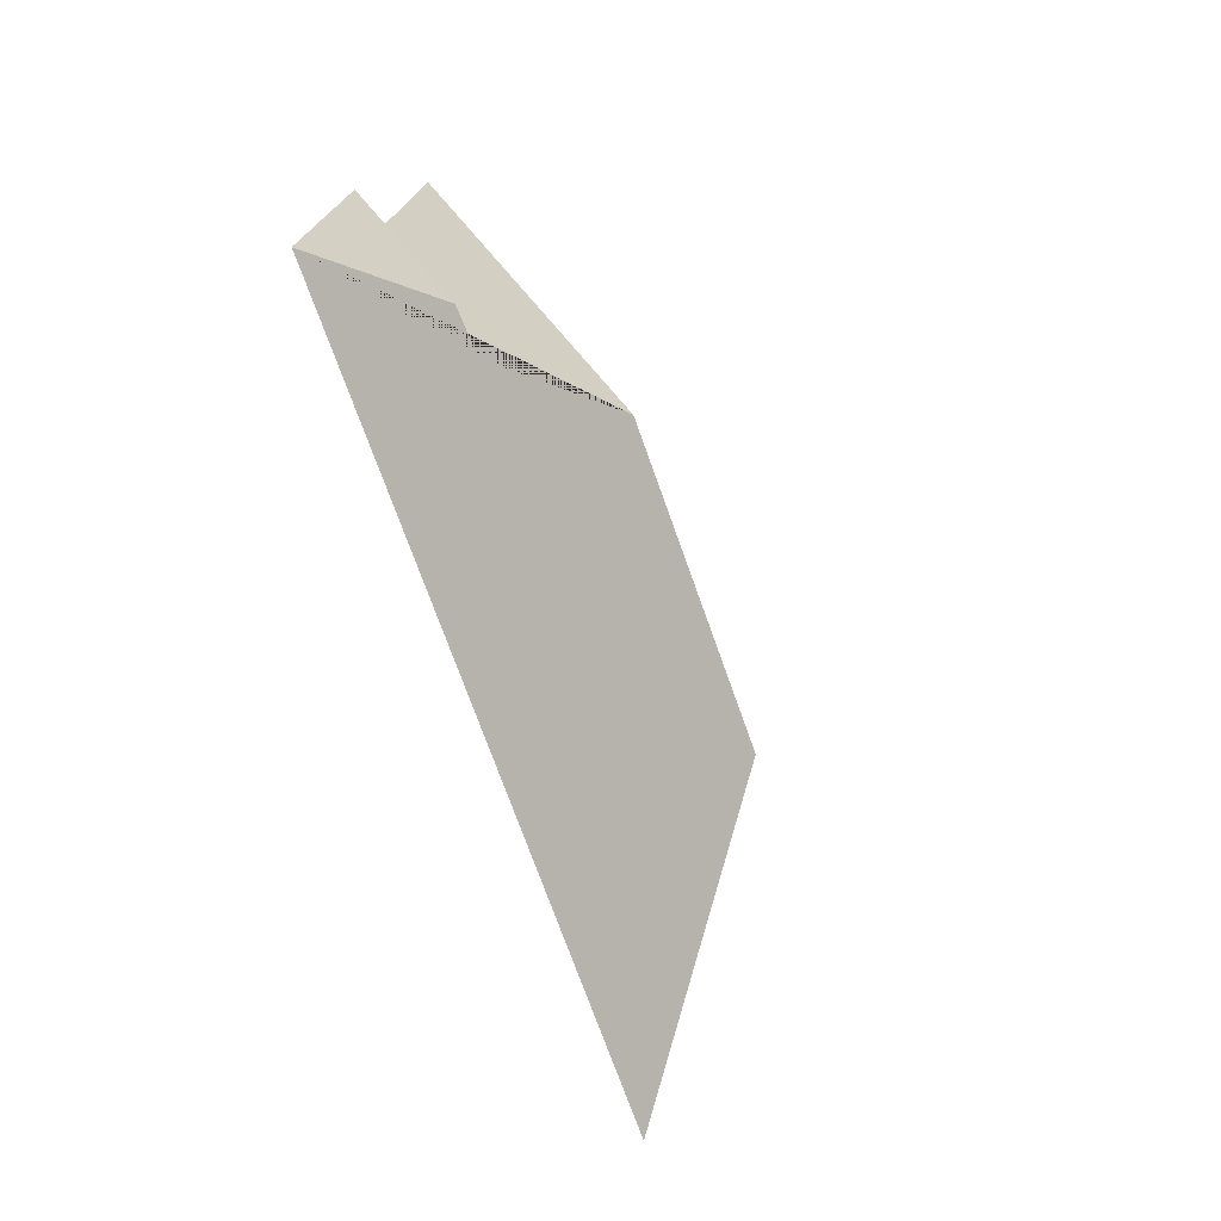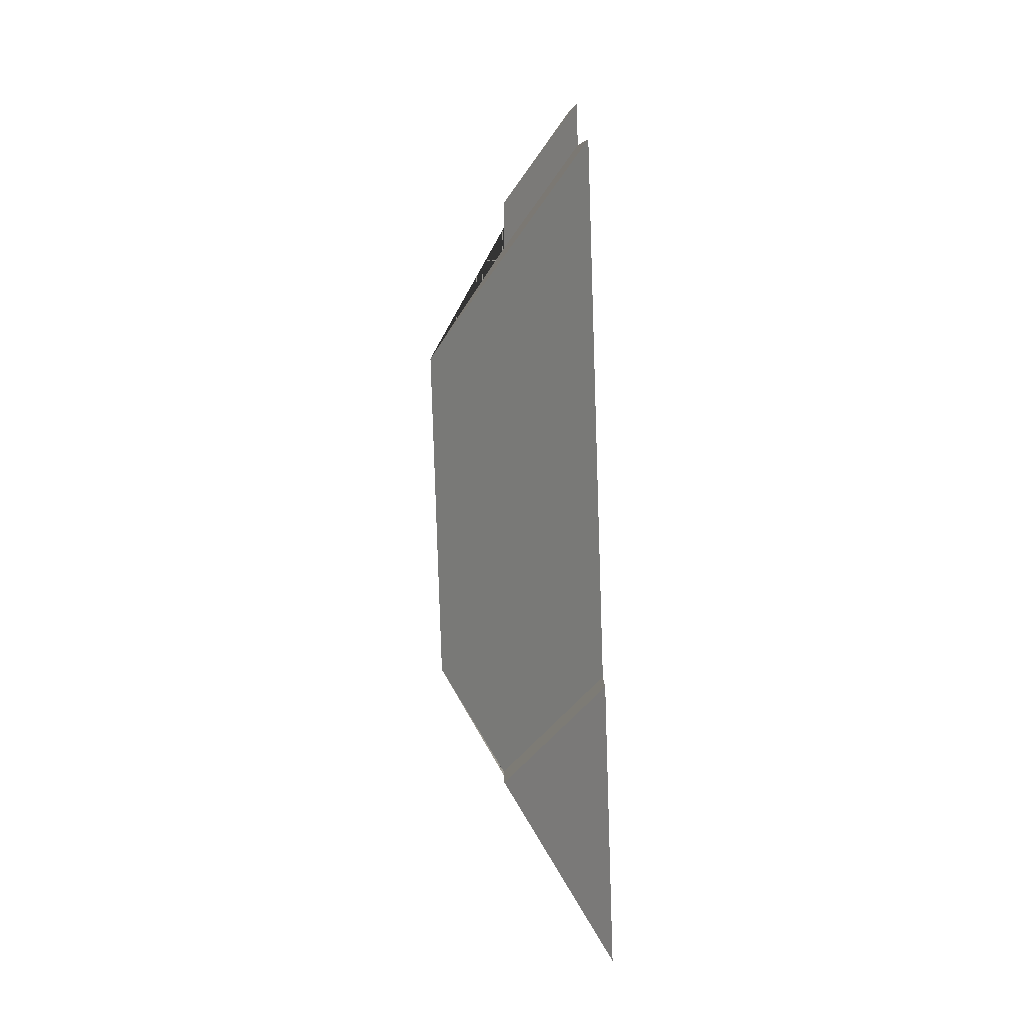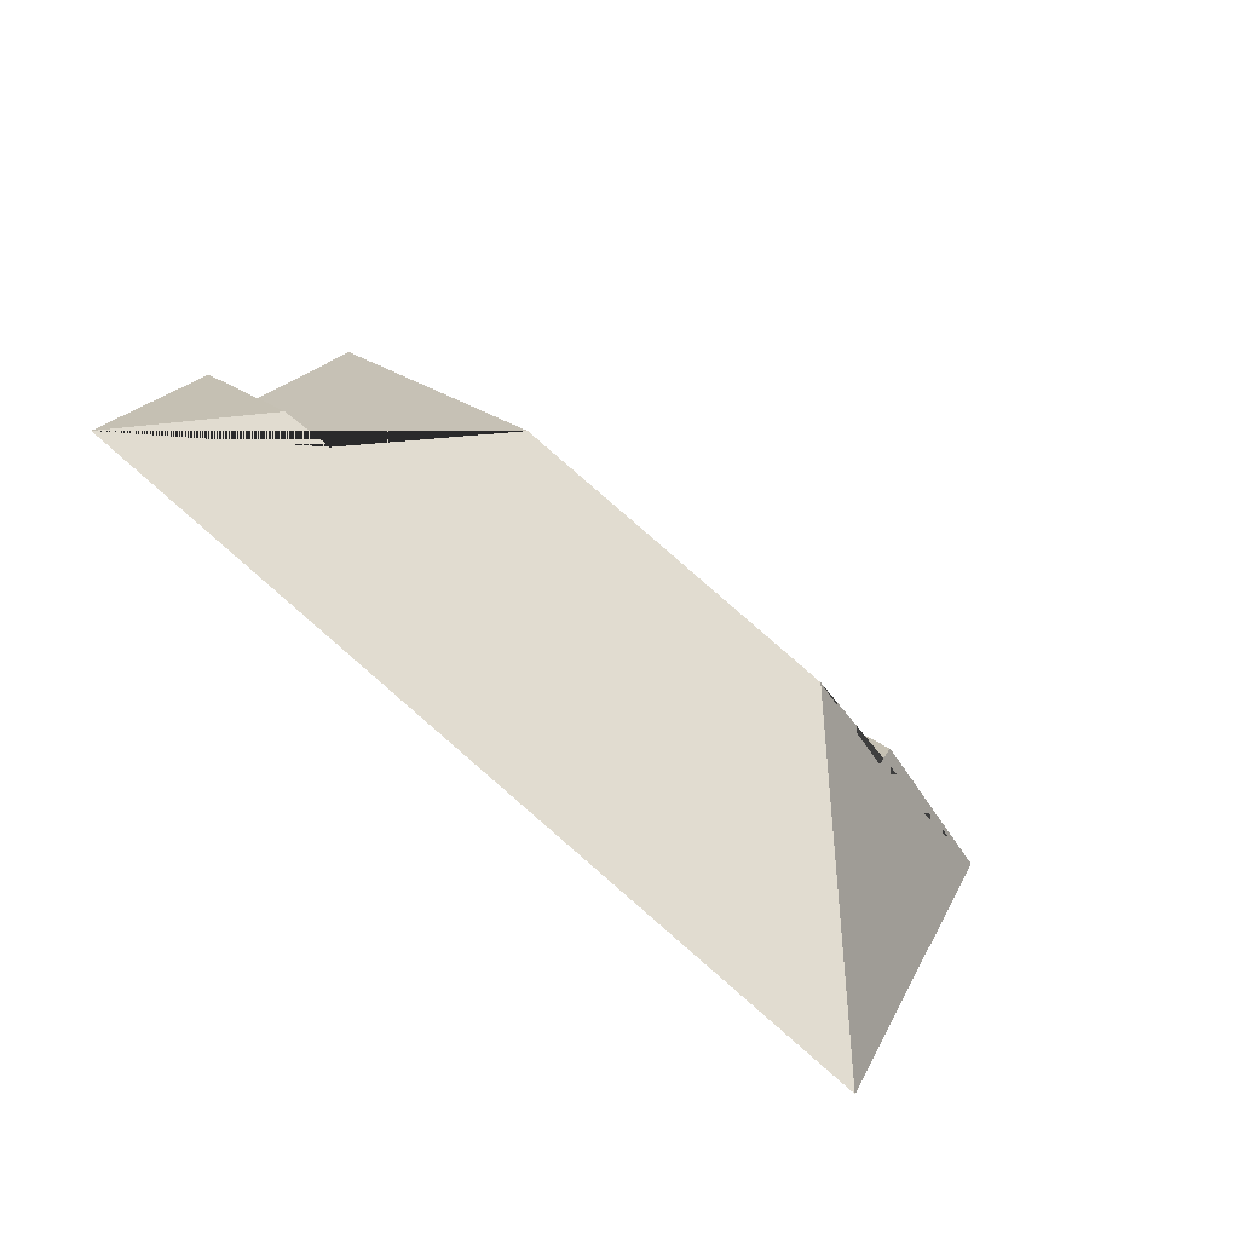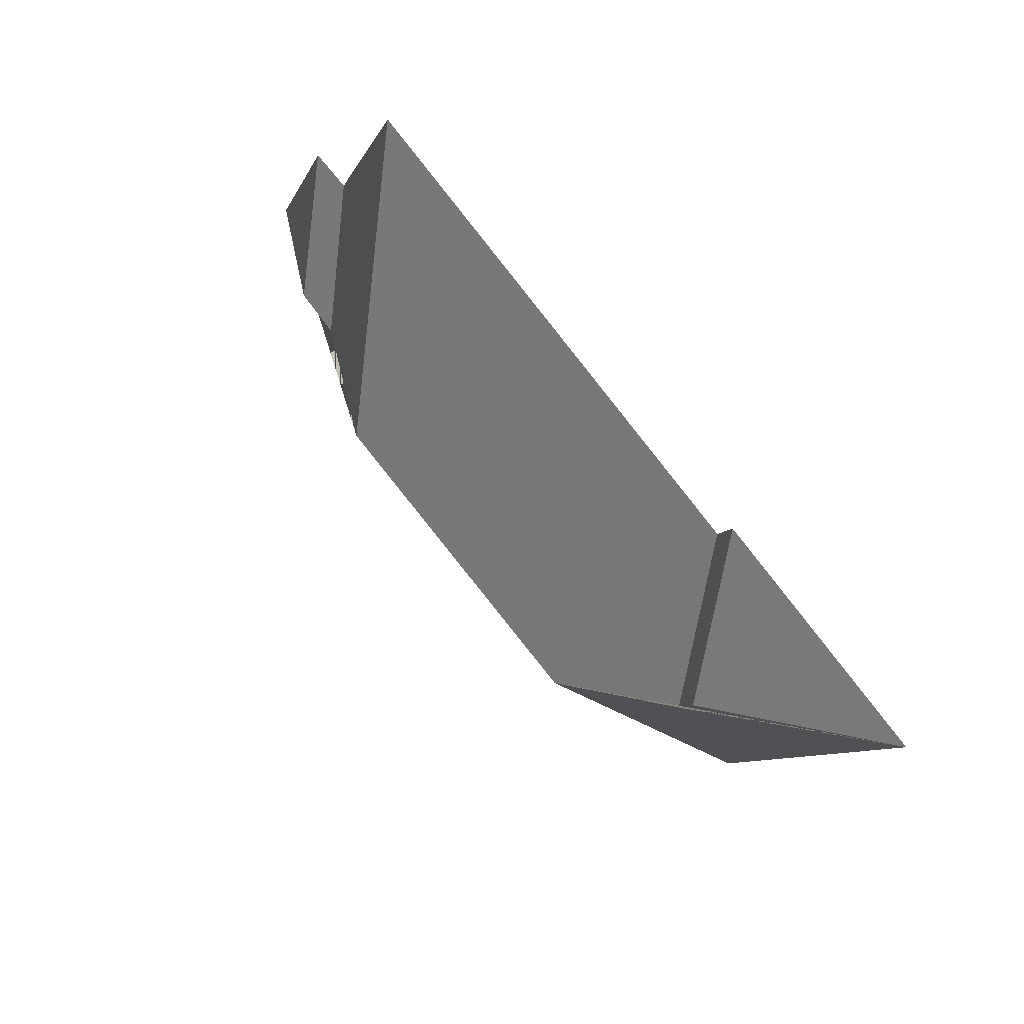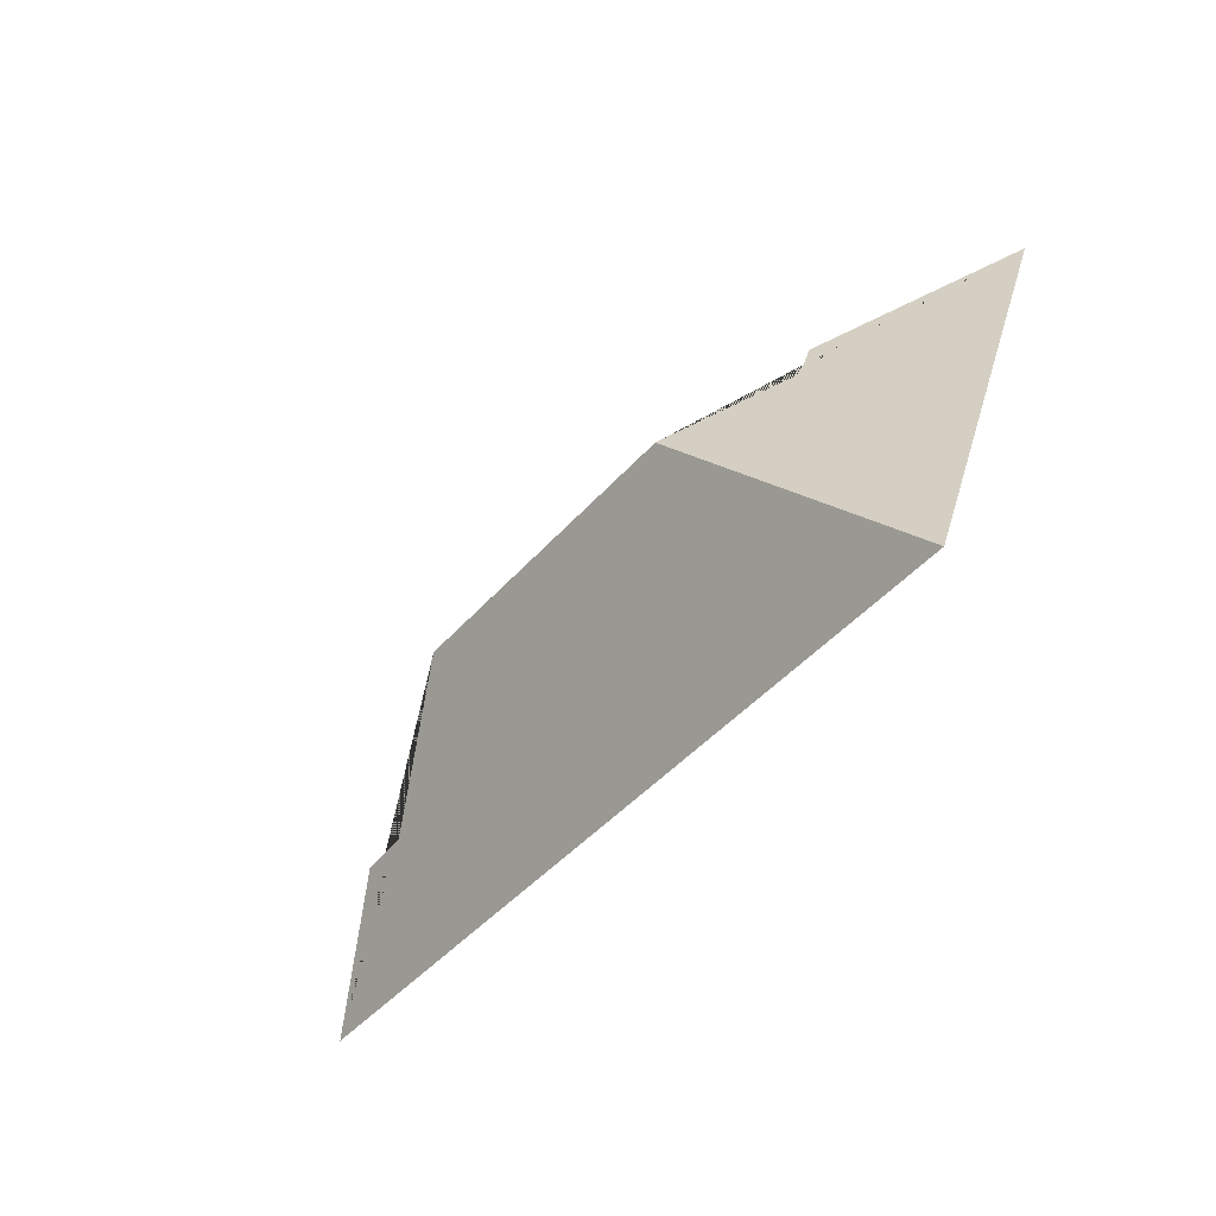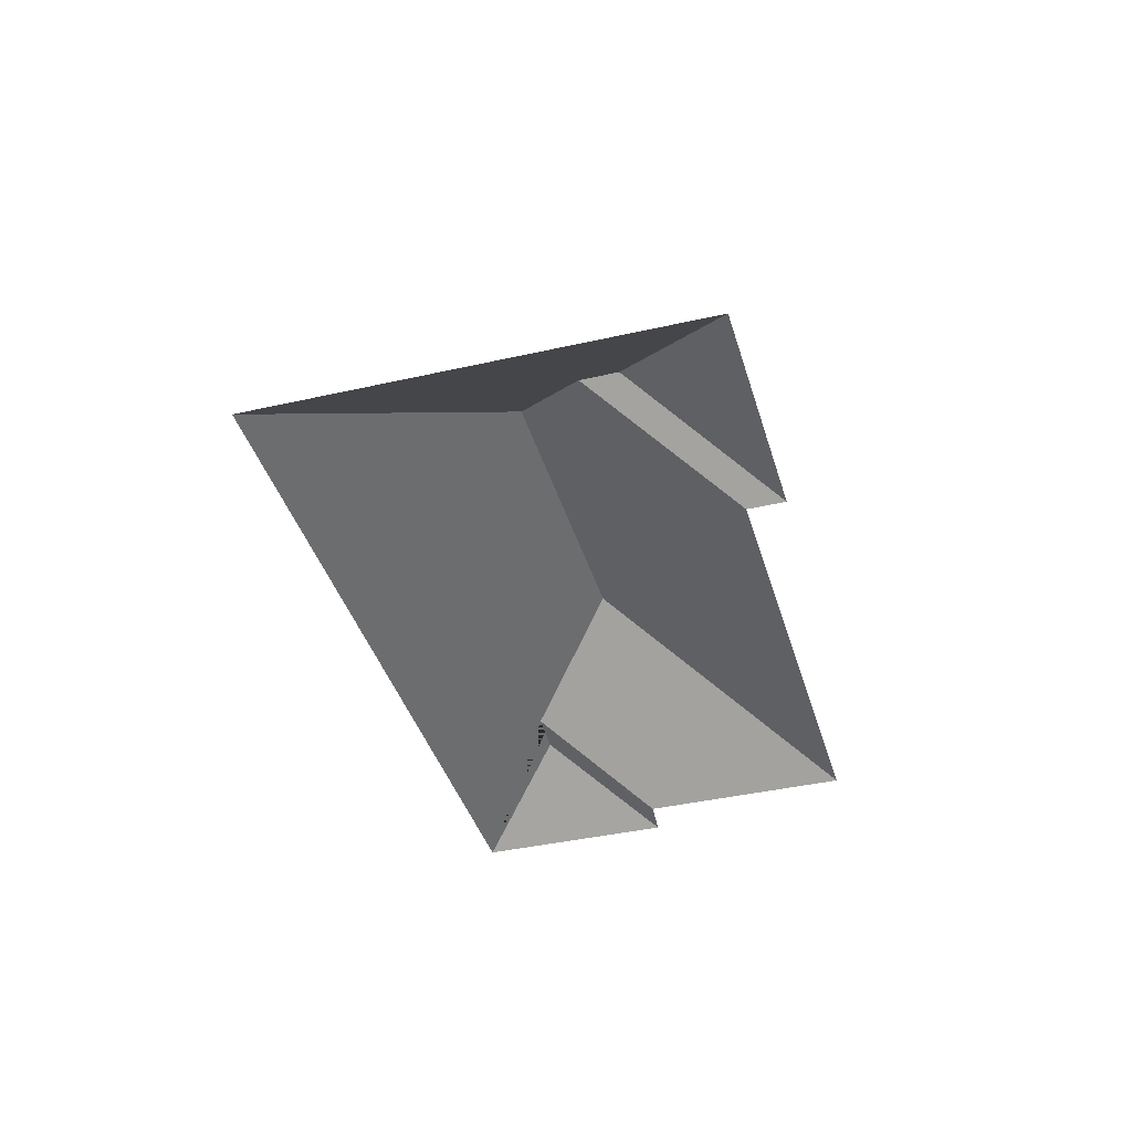
<metadata>
{"format":"obj","ext":"obj","renderer":"f3d","projection":"perspective","resolution":1024,"background":"white","views":[{"elev":-47.6,"azim":111.1,"up":"+Z"},{"elev":75.5,"azim":-92.0,"up":"+Z"},{"elev":-58.1,"azim":145.0,"up":"+Z"},{"elev":64.5,"azim":-132.5,"up":"+Z"},{"elev":-71.6,"azim":-130.8,"up":"+Z"},{"elev":-39.2,"azim":-96.6,"up":"+Y"}]}
</metadata>
<code>
o CG10_500_045073_0047_roof
v 20.92 75 -128.4
v 101.6 75 -322.7
v 101.4 117.7 -160
v 108.6 117.8 -176.9
v 159.9 145 -197.3
v 129.4 75 -83.37
v 136.5 75 -99.88
v 293.8 144.9 -141.9
v 356.1 109.4 -167.3
v 376.2 108.7 -160
v 342.4 75 -14.77
v 380.2 75 -105.1
v 433.4 75 -185
v 397.9 75 -99.64
v 20.92 0 -128.4
v 101.6 0 -322.7
v 433.4 0 -185
v 397.9 0 -99.64
v 380.2 0 -105.1
v 342.4 0 -14.77
v 136.5 0 -99.88
v 129.4 0 -83.37
f 1 2 5 4 3
f 1 6 3
f 3 4 7 6
f 7 11 8 5 4
f 8 9 12 11
f 12 14 10 9
f 14 13 10
f 13 2 5 8 9 10

</code>
